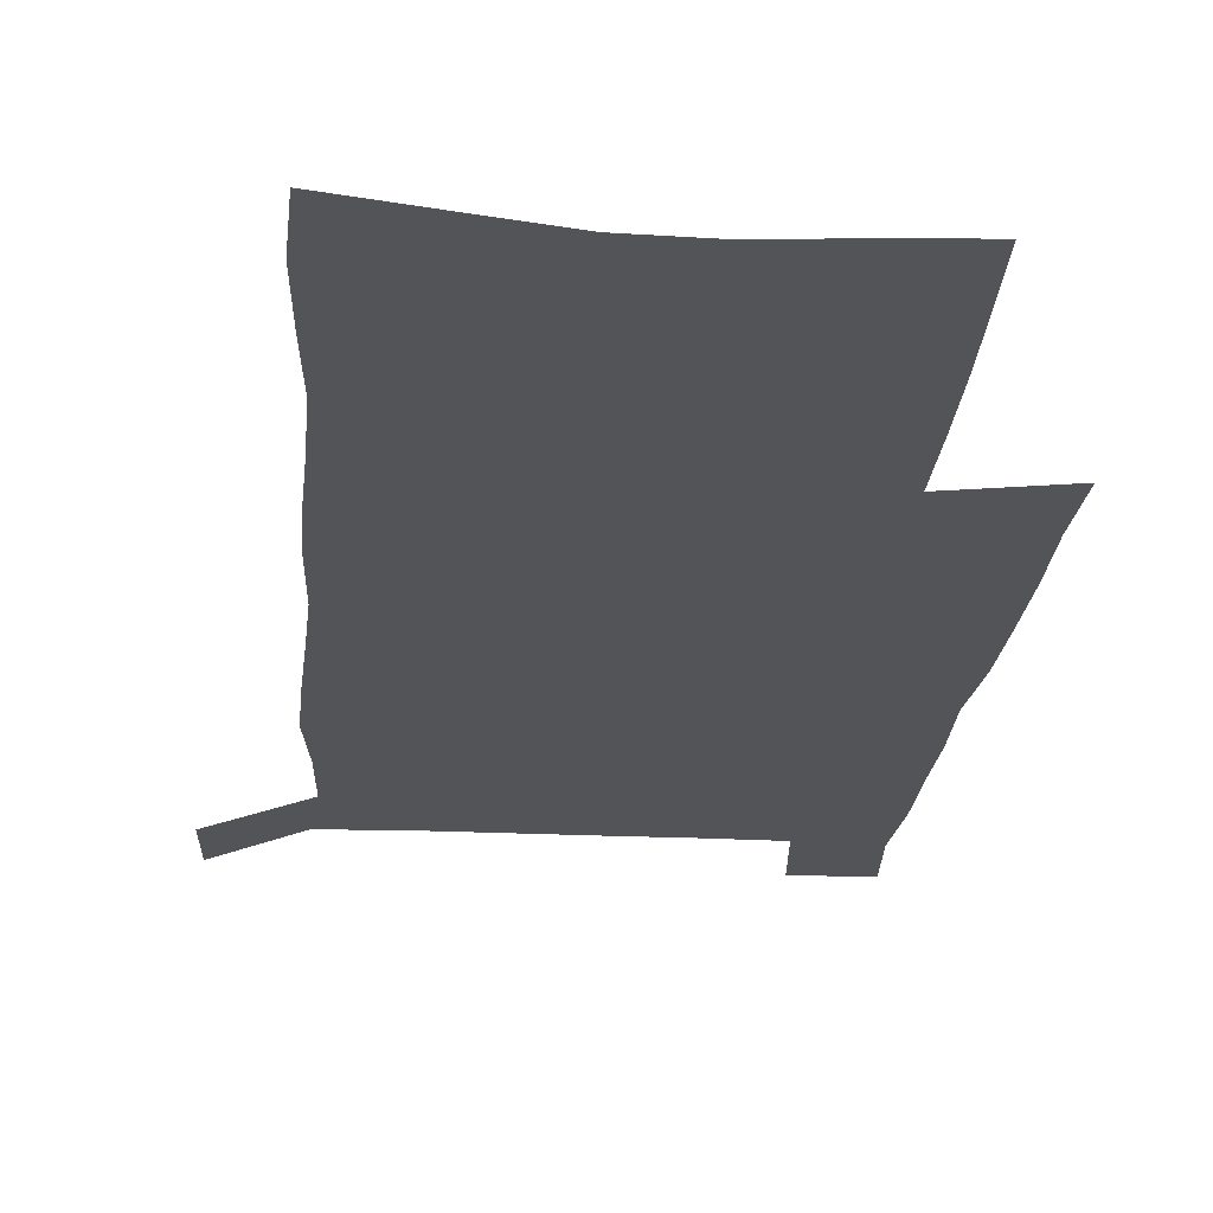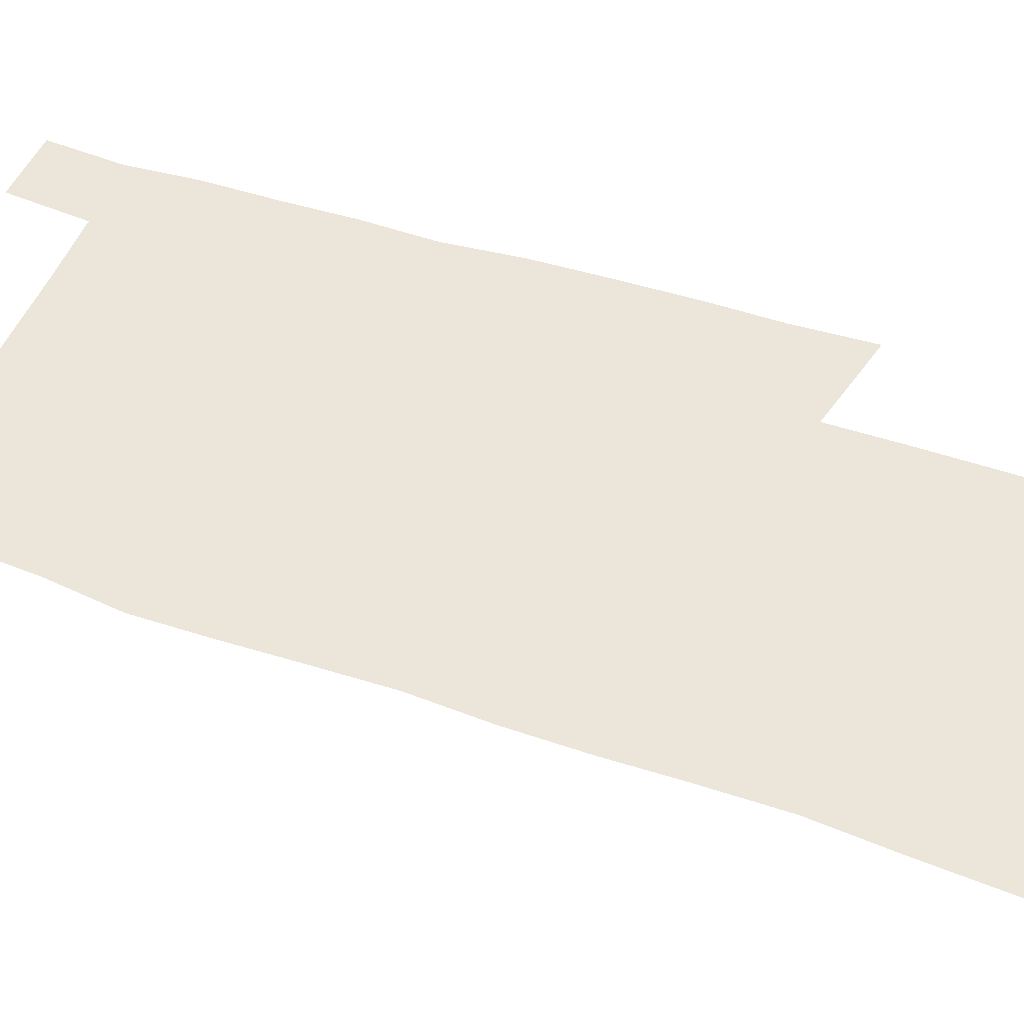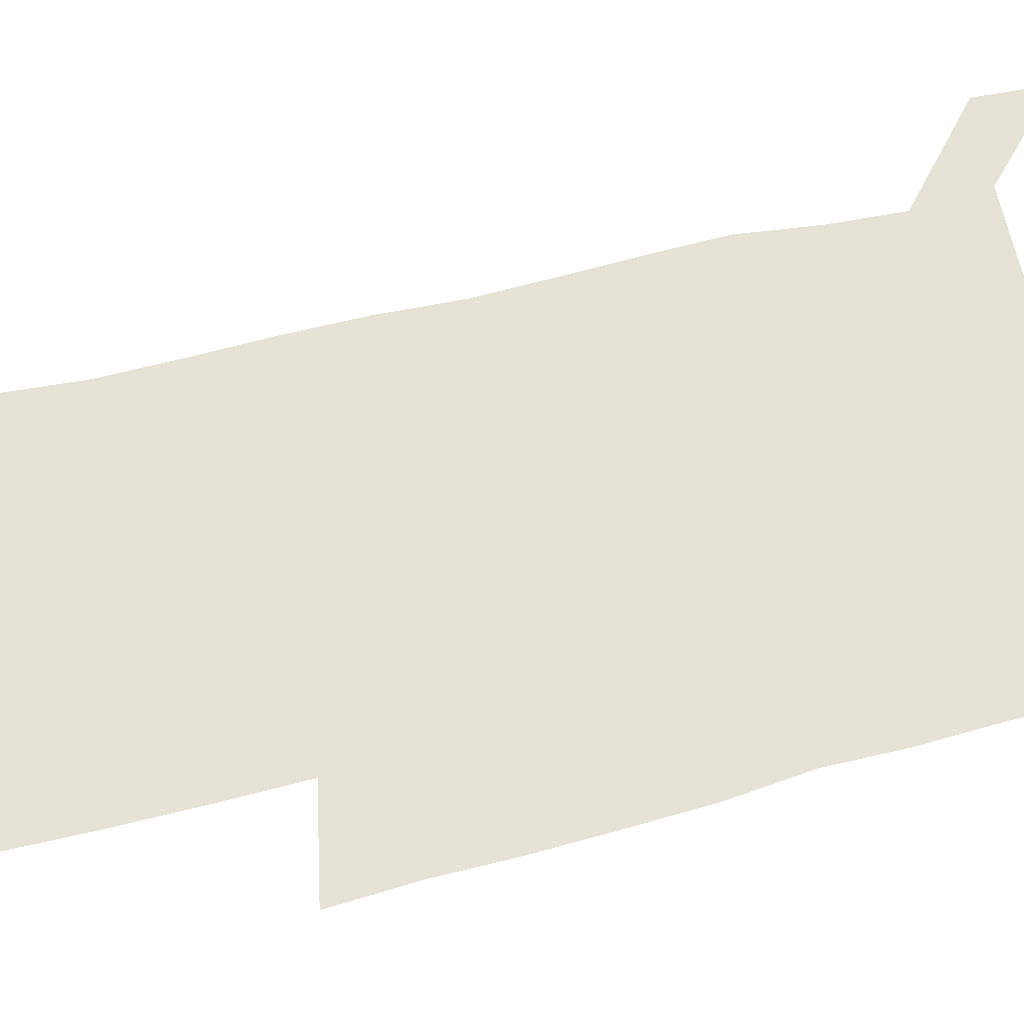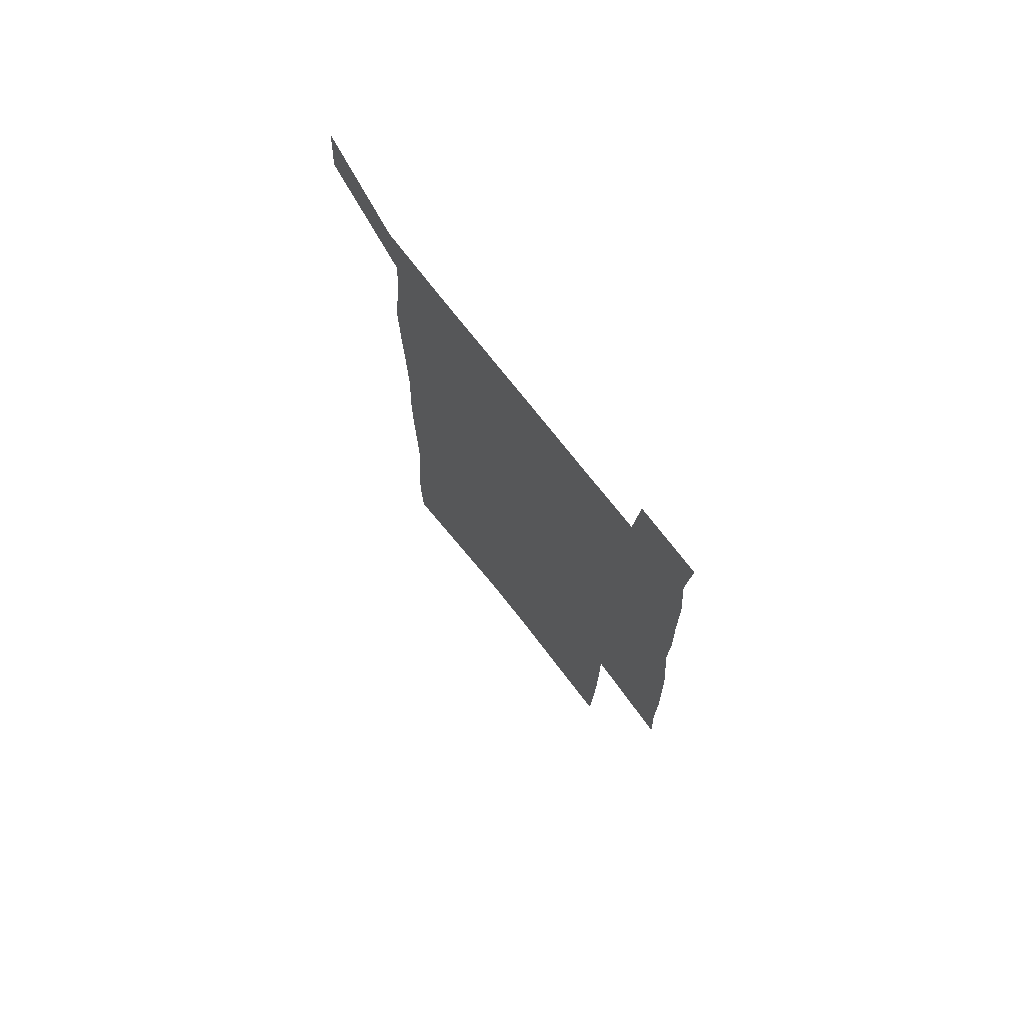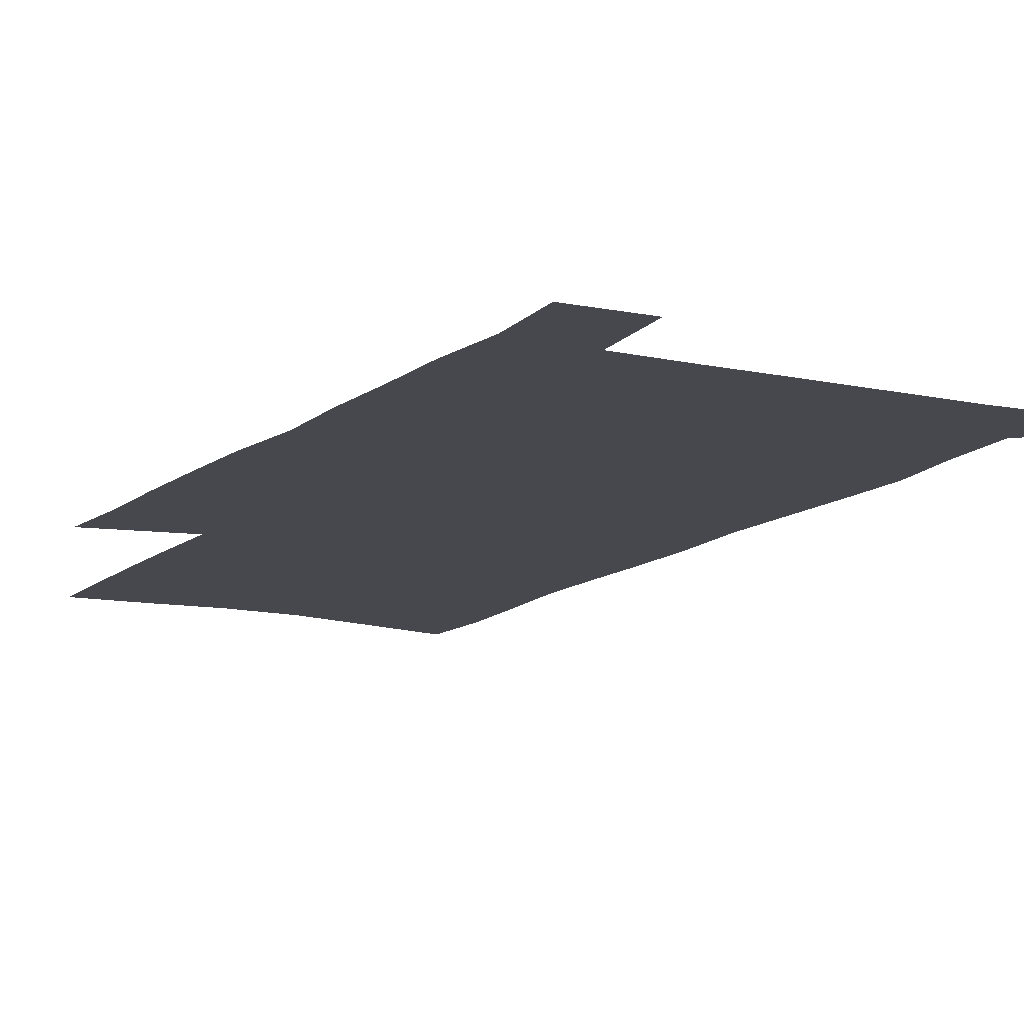
<metadata>
{"format":"obj","ext":"obj","renderer":"f3d","projection":"perspective","resolution":1024,"background":"white","views":[{"elev":-22.9,"azim":-4.6,"up":"+Z"},{"elev":48.2,"azim":-68.9,"up":"+Z"},{"elev":63.5,"azim":75.7,"up":"+Z"},{"elev":74.4,"azim":51.9,"up":"+Y"},{"elev":-11.9,"azim":151.8,"up":"+Z"}]}
</metadata>
<code>
v 444.5 571.1 0
v 446.3 600.1 0
v 474.1 166.7 0
v 473.2 198.1 0
v 475.3 231.6 0
v 477.9 264.8 0
v 477.7 295.7 0
v 476.9 326.3 0
v 477 357.2 0
v 478.7 388.6 0
v 477.9 418.6 0
v 476.9 448.6 0
v 476.4 478.4 0
v 480.2 508.3 0
v 482.1 537.6 0
v 479.9 567.9 0
v 506.8 173.8 0
v 512.6 211.8 0
v 513 242.3 0
v 513.1 272.6 0
v 512.7 302.7 0
v 512.9 333 0
v 512.3 362.6 0
v 513.9 393 0
v 512.6 421.7 0
v 513.6 451 0
v 514 479.7 0
v 513.4 508.4 0
v 513.5 537.1 0
v 512.3 566.4 0
v 539.6 180.6 0
v 541.4 214.2 0
v 543.3 247.1 0
v 543 276 0
v 543.2 306.3 0
v 543.1 336 0
v 543.4 365.9 0
v 543.1 394.7 0
v 543.8 423.9 0
v 543.5 452.1 0
v 542.6 480.4 0
v 543.6 508.7 0
v 543.1 537 0
v 542 566.5 0
v 568.9 181.6 0
v 570.3 217.4 0
v 570.8 248.3 0
v 571.1 275.8 0
v 571.9 308 0
v 571.9 337.6 0
v 571.9 367 0
v 572 396 0
v 571.9 424.4 0
v 571.9 452.8 0
v 572.3 481.2 0
v 572.3 508.9 0
v 572.2 536.6 0
v 571.3 566.5 0
v 598.3 178.5 0
v 598.3 215.4 0
v 599.3 245.7 0
v 599.5 277.8 0
v 600.1 307.2 0
v 600.6 336.5 0
v 599.8 367.6 0
v 600 396 0
v 600.1 424.6 0
v 600.4 452.9 0
v 600.1 481.3 0
v 600.2 509.1 0
v 600.4 537.3 0
v 600.5 566.4 0
v 627.8 176.5 0
v 628.7 209.2 0
v 629.3 240.9 0
v 629.4 273.2 0
v 629.1 305 0
v 630.1 334.8 0
v 629.6 365.1 0
v 629.3 394.5 0
v 630.3 423.3 0
v 629.6 452.6 0
v 629.9 481.1 0
v 630.7 509.8 0
v 629.5 538.3 0
v 629.6 566.9 0
v 632.4 600.3 0
v 669.8 296.5 0
v 668.2 328.2 0
v 668.3 359 0
v 667.5 389.7 0
v 666.4 420.2 0
v 663.2 451.1 0
v 663.7 480.7 0
v 662.7 510.2 0
v 662.4 539.5 0
v 660 568.5 0
v 662 599.4 0
f 15 16 1
f 1 16 2
f 3 17 4
f 17 18 4
f 4 18 5
f 18 19 5
f 5 19 6
f 19 20 6
f 6 20 7
f 20 21 7
f 7 21 8
f 21 22 8
f 8 22 9
f 22 23 9
f 9 23 10
f 23 24 10
f 10 24 11
f 24 25 11
f 11 25 12
f 25 26 12
f 12 26 13
f 26 27 13
f 13 27 14
f 27 28 14
f 14 28 15
f 28 29 15
f 15 29 16
f 29 30 16
f 17 31 18
f 31 32 18
f 18 32 19
f 32 33 19
f 19 33 20
f 33 34 20
f 20 34 21
f 34 35 21
f 21 35 22
f 35 36 22
f 22 36 23
f 36 37 23
f 23 37 24
f 37 38 24
f 24 38 25
f 38 39 25
f 25 39 26
f 39 40 26
f 26 40 27
f 40 41 27
f 27 41 28
f 41 42 28
f 28 42 29
f 42 43 29
f 29 43 30
f 43 44 30
f 31 45 32
f 45 46 32
f 32 46 33
f 46 47 33
f 33 47 34
f 47 48 34
f 34 48 35
f 48 49 35
f 35 49 36
f 49 50 36
f 36 50 37
f 50 51 37
f 37 51 38
f 51 52 38
f 38 52 39
f 52 53 39
f 39 53 40
f 53 54 40
f 40 54 41
f 54 55 41
f 41 55 42
f 55 56 42
f 42 56 43
f 56 57 43
f 43 57 44
f 57 58 44
f 45 59 46
f 59 60 46
f 46 60 47
f 60 61 47
f 47 61 48
f 61 62 48
f 48 62 49
f 62 63 49
f 49 63 50
f 63 64 50
f 50 64 51
f 64 65 51
f 51 65 52
f 65 66 52
f 52 66 53
f 66 67 53
f 53 67 54
f 67 68 54
f 54 68 55
f 68 69 55
f 55 69 56
f 69 70 56
f 56 70 57
f 70 71 57
f 57 71 58
f 71 72 58
f 59 73 60
f 73 74 60
f 60 74 61
f 74 75 61
f 61 75 62
f 75 76 62
f 62 76 63
f 76 77 63
f 63 77 64
f 77 78 64
f 64 78 65
f 78 79 65
f 65 79 66
f 79 80 66
f 66 80 67
f 80 81 67
f 67 81 68
f 81 82 68
f 68 82 69
f 82 83 69
f 69 83 70
f 83 84 70
f 70 84 71
f 84 85 71
f 71 85 72
f 85 86 72
f 77 88 78
f 88 89 78
f 78 89 79
f 89 90 79
f 79 90 80
f 90 91 80
f 80 91 81
f 91 92 81
f 81 92 82
f 92 93 82
f 82 93 83
f 93 94 83
f 83 94 84
f 94 95 84
f 84 95 85
f 95 96 85
f 85 96 86
f 96 97 86
f 86 97 87
f 97 98 87

</code>
